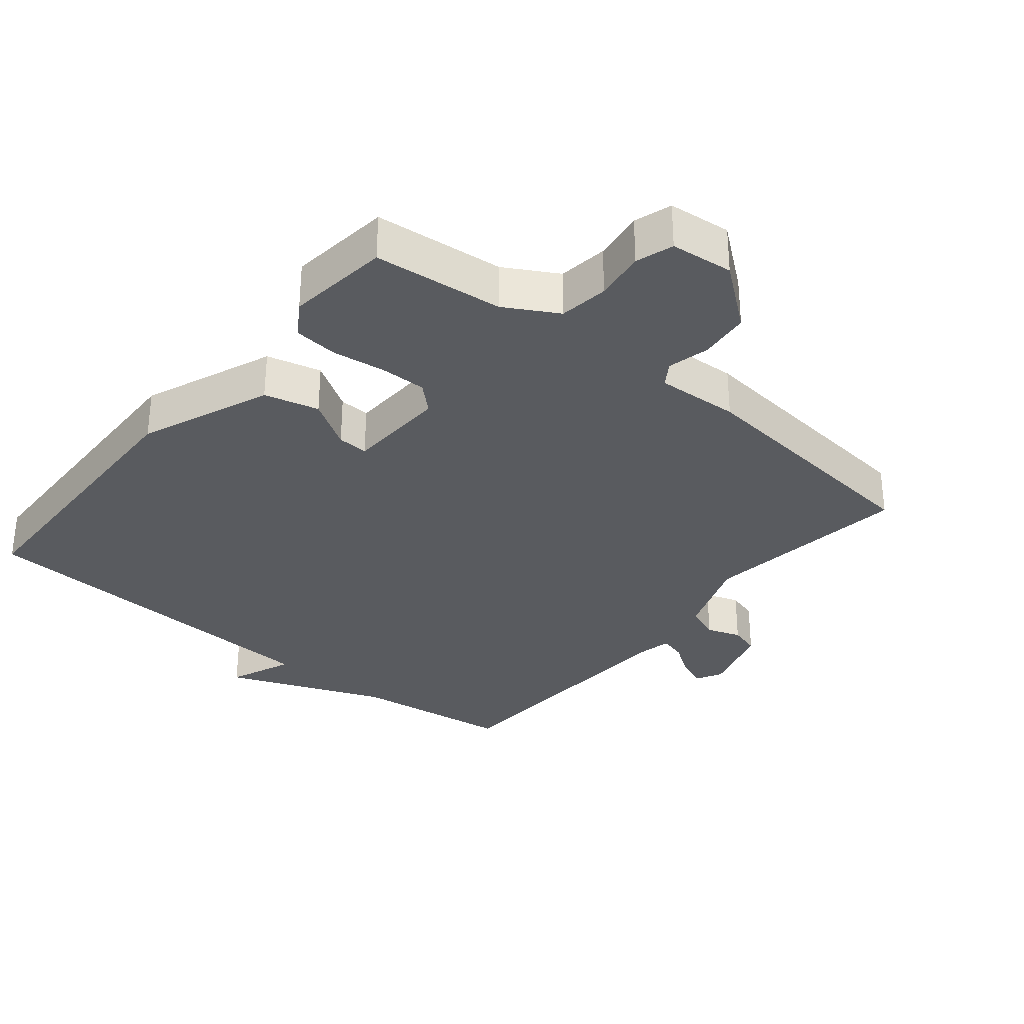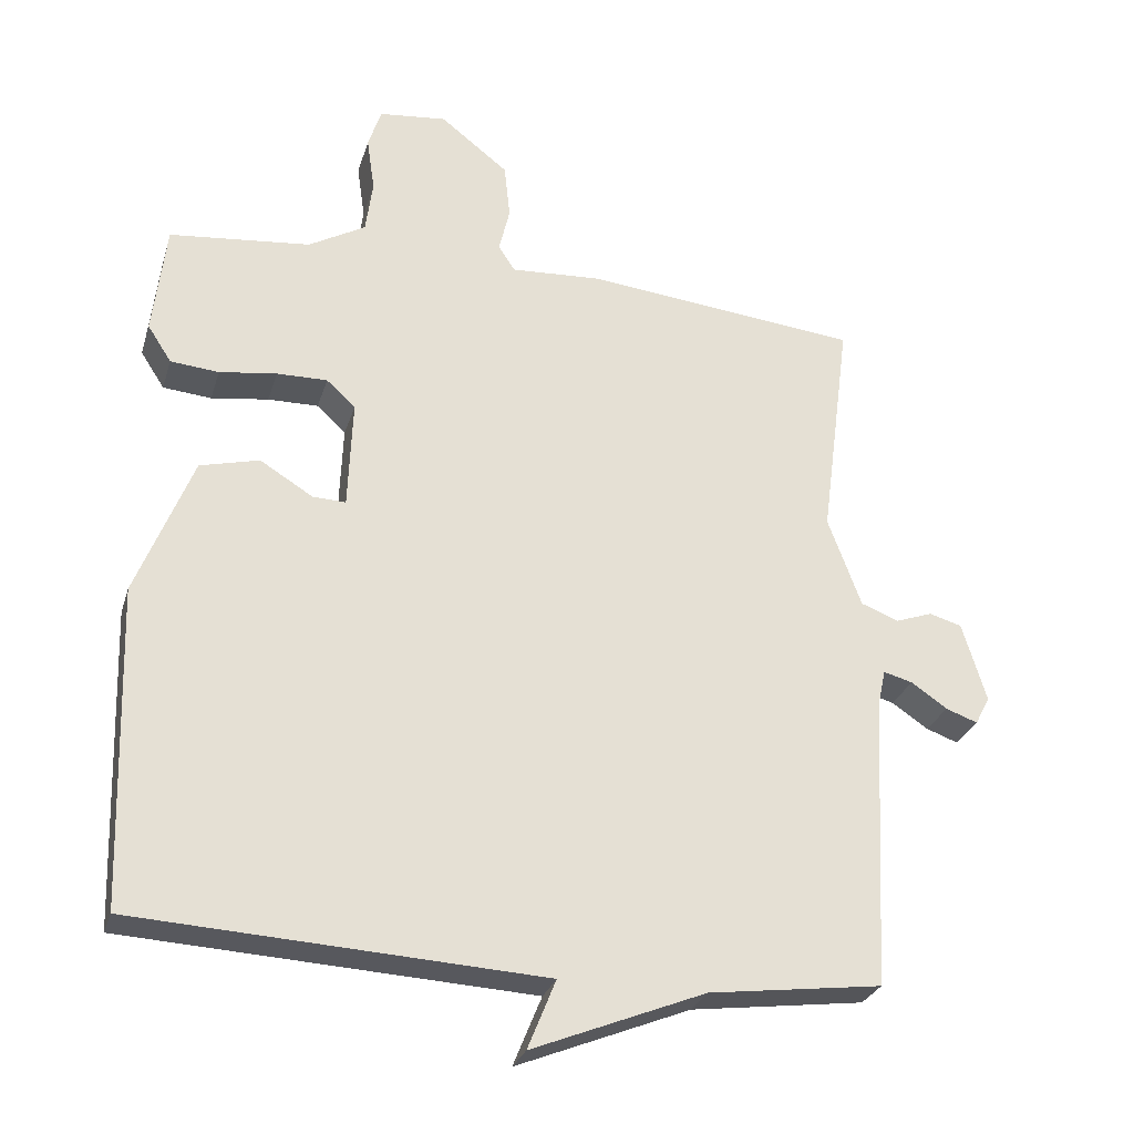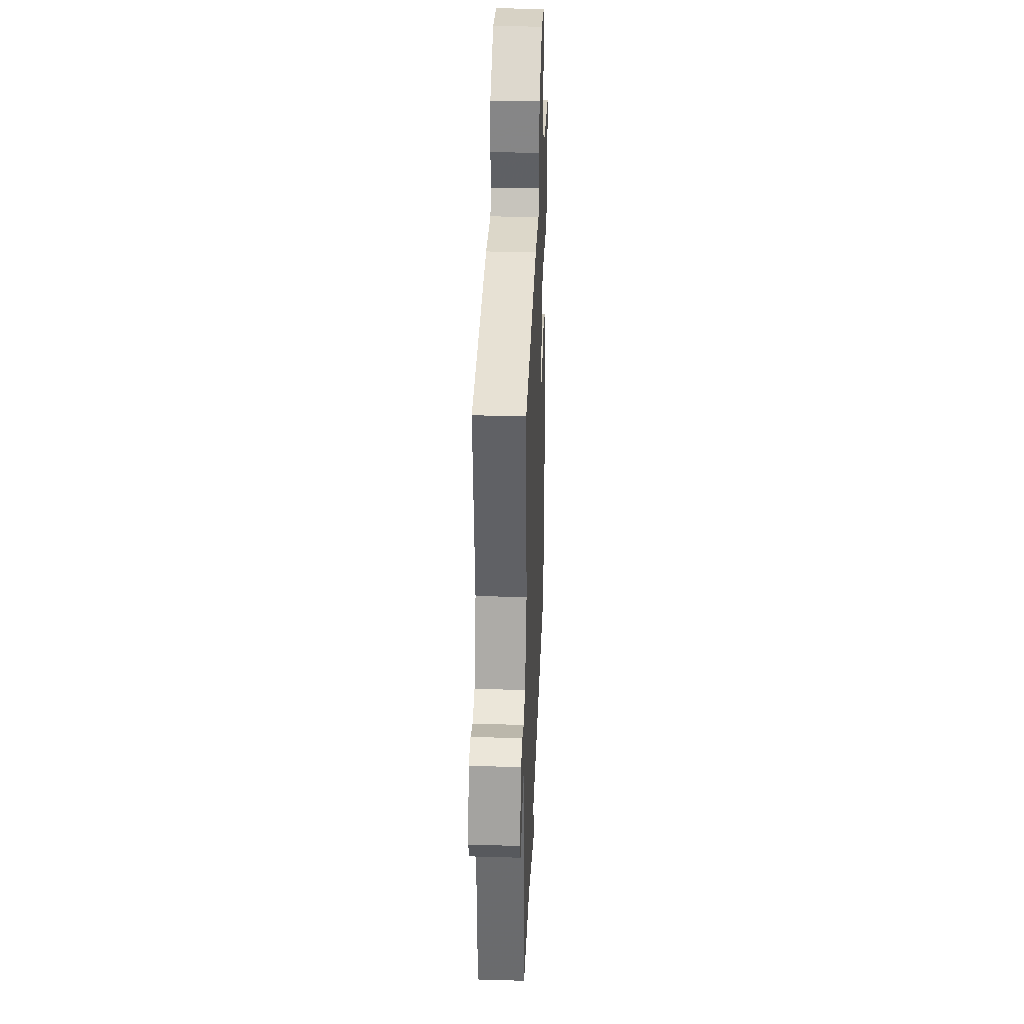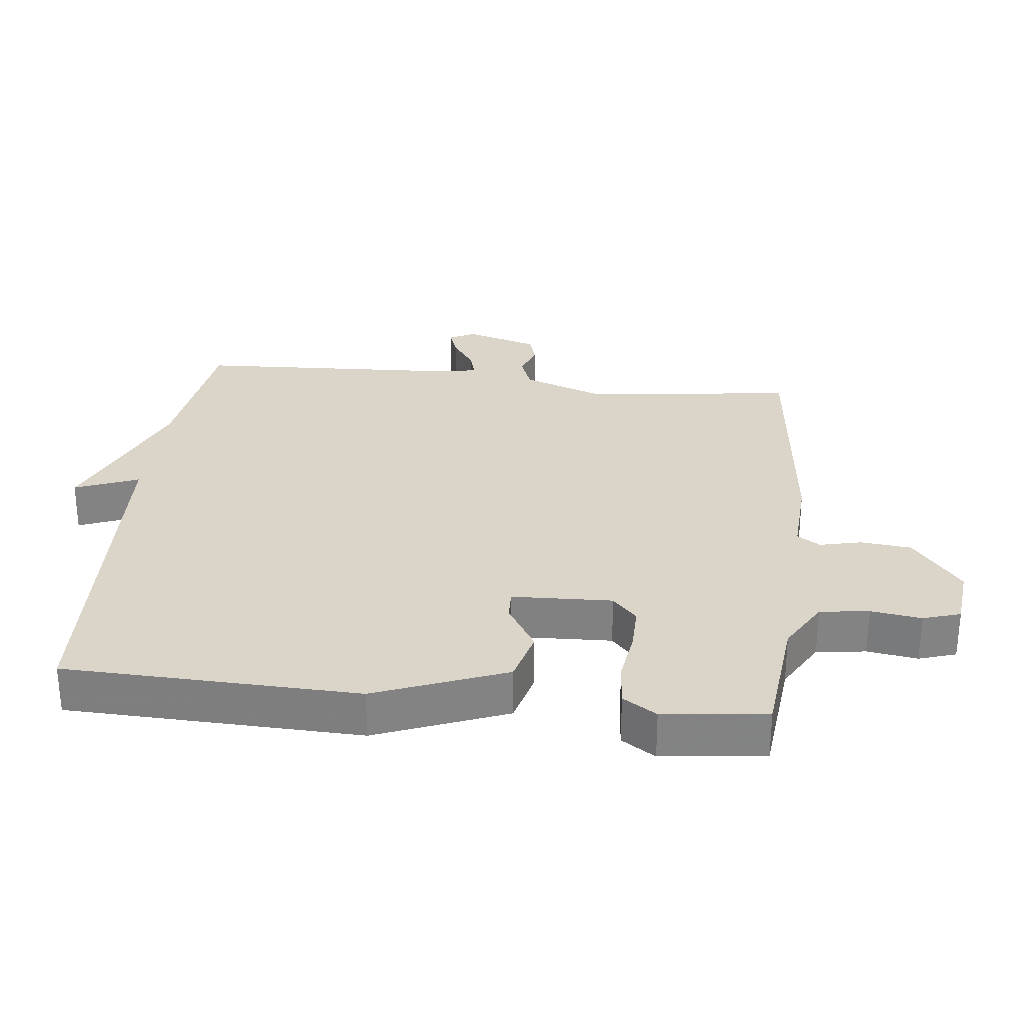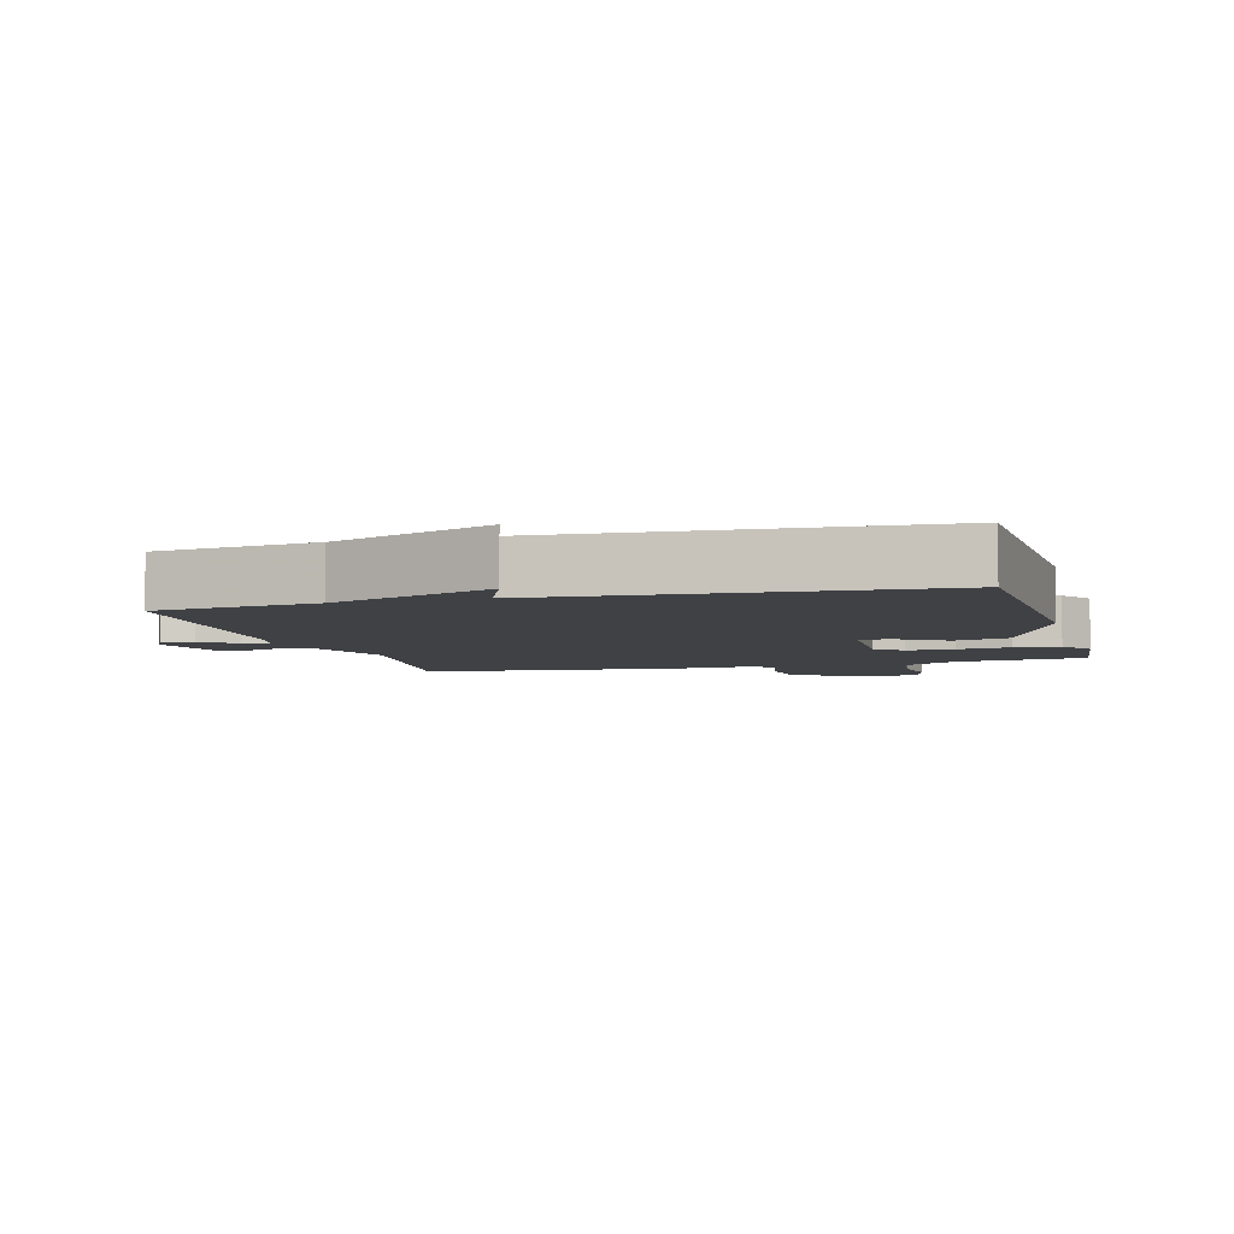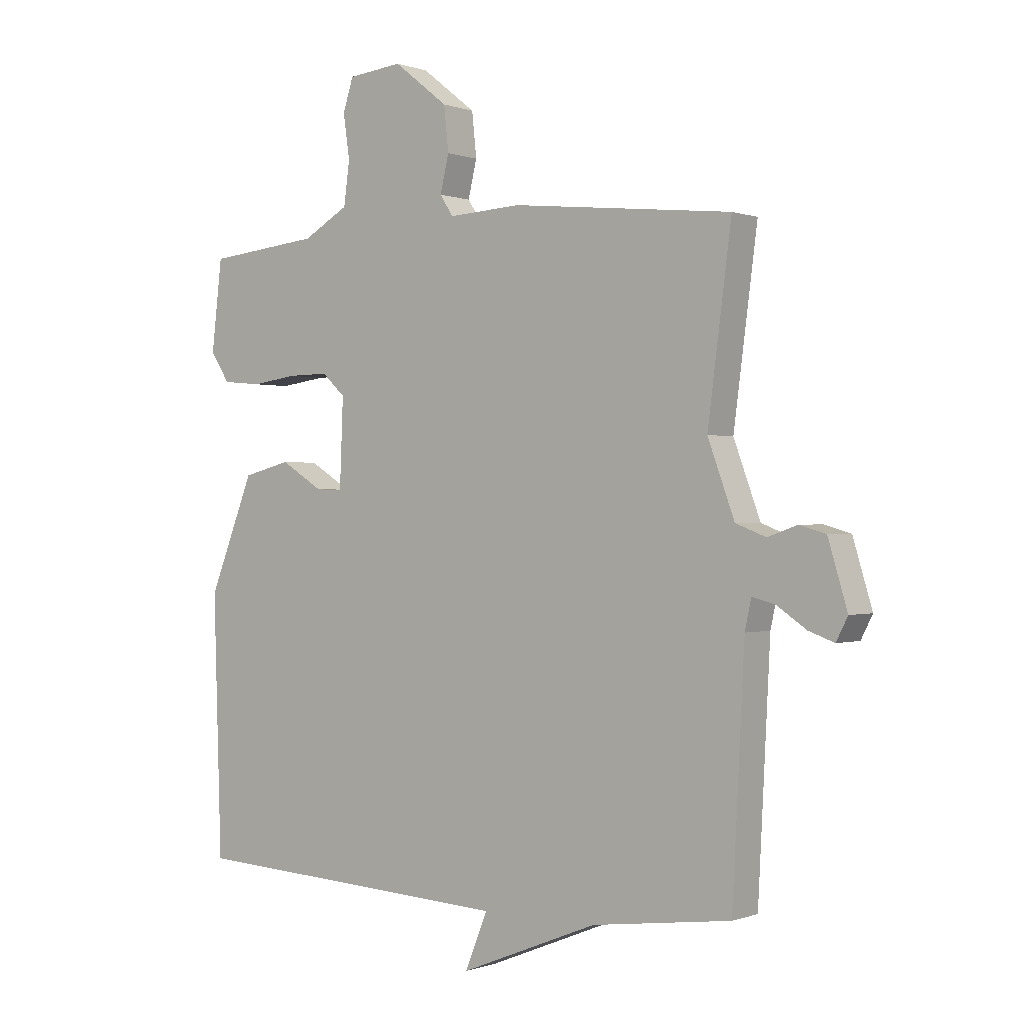
<metadata>
{"format":"obj","ext":"obj","renderer":"f3d","projection":"perspective","resolution":1024,"background":"white","views":[{"elev":-32.1,"azim":-39.5,"up":"+Y"},{"elev":-28.0,"azim":-15.6,"up":"+Z"},{"elev":33.5,"azim":92.3,"up":"+Z"},{"elev":29.1,"azim":-83.5,"up":"+Y"},{"elev":-5.4,"azim":-164.6,"up":"+Y"},{"elev":-0.1,"azim":37.2,"up":"+Z"}]}
</metadata>
<code>
v 0.5 0.07 -0.5
v 0.261 0.07 -0.531
v 0.022 0.07 -0.627
v 0.061 0.07 -0.531
v -0.5 0.07 -0.5
v -0.514 0.07 -0.058
v -0.436 0.07 0.138
v -0.354 0.07 0.159
v -0.281 0.07 0.114
v -0.235 0.07 0.112
v -0.229 0.07 0.263
v -0.269 0.07 0.3
v -0.339 0.07 0.299
v -0.418 0.07 0.288
v -0.485 0.07 0.294
v -0.518 0.07 0.345
v -0.5 0.07 0.5
v -0.305 0.07 0.52
v -0.226 0.07 0.565
v -0.216 0.07 0.639
v -0.227 0.07 0.715
v -0.209 0.07 0.771
v -0.115 0.07 0.781
v -0.021 0.07 0.707
v -0.013 0.07 0.631
v -0.028 0.07 0.568
v -0.005 0.07 0.533
v 0.12 0.07 0.54
v 0.5 0.07 0.5
v 0.459 0.07 0.186
v 0.505 0.07 0.061
v 0.557 0.07 0.041
v 0.608 0.07 0.059
v 0.653 0.07 0.046
v 0.686 0.07 -0.064
v 0.666 0.07 -0.103
v 0.622 0.07 -0.087
v 0.572 0.07 -0.053
v 0.532 0.07 -0.042
v 0.521 0.07 -0.093
v 0.5 0 -0.5
v 0.261 0 -0.531
v 0.022 0 -0.627
v 0.061 0 -0.531
v -0.5 0 -0.5
v -0.514 0 -0.058
v -0.436 0 0.138
v -0.354 0 0.159
v -0.281 0 0.114
v -0.235 0 0.112
v -0.229 0 0.263
v -0.269 0 0.3
v -0.339 0 0.299
v -0.418 0 0.288
v -0.485 0 0.294
v -0.518 0 0.345
v -0.5 0 0.5
v -0.305 0 0.52
v -0.226 0 0.565
v -0.216 0 0.639
v -0.227 0 0.715
v -0.209 0 0.771
v -0.115 0 0.781
v -0.021 0 0.707
v -0.013 0 0.631
v -0.028 0 0.568
v -0.005 0 0.533
v 0.12 0 0.54
v 0.5 0 0.5
v 0.459 0 0.186
v 0.505 0 0.061
v 0.557 0 0.041
v 0.608 0 0.059
v 0.653 0 0.046
v 0.686 0 -0.064
v 0.666 0 -0.103
v 0.622 0 -0.087
v 0.572 0 -0.053
v 0.532 0 -0.042
v 0.521 0 -0.093
f 36 37 38
f 35 36 38
f 34 35 38
f 33 34 38
f 32 33 38
f 31 32 38 39
f 30 31 39 40
f 27 28 29 30
f 24 25 26
f 23 24 26
f 22 23 26
f 21 22 26
f 20 21 26
f 19 20 26 27
f 40 1 2
f 30 40 2
f 27 30 2
f 19 27 2
f 18 19 2
f 16 17 18
f 15 16 18
f 14 15 18
f 13 14 18
f 7 8 9
f 6 7 9
f 5 6 9
f 4 5 9
f 4 9 10
f 2 3 4
f 2 4 10 11
f 12 13 18
f 11 12 18
f 2 11 18
f 78 77 76
f 78 76 75
f 78 75 74
f 78 74 73
f 78 73 72
f 79 78 72 71
f 80 79 71 70
f 70 69 68 67
f 66 65 64
f 66 64 63
f 66 63 62
f 66 62 61
f 66 61 60
f 67 66 60 59
f 42 41 80
f 42 80 70
f 42 70 67
f 42 67 59
f 42 59 58
f 58 57 56
f 58 56 55
f 58 55 54
f 58 54 53
f 49 48 47
f 49 47 46
f 49 46 45
f 49 45 44
f 50 49 44
f 44 43 42
f 51 50 44 42
f 58 53 52
f 58 52 51
f 58 51 42
f 1 41 42 2
f 2 42 43 3
f 3 43 44 4
f 4 44 45 5
f 5 45 46 6
f 6 46 47 7
f 7 47 48 8
f 8 48 49 9
f 9 49 50 10
f 10 50 51 11
f 11 51 52 12
f 12 52 53 13
f 13 53 54 14
f 14 54 55 15
f 15 55 56 16
f 16 56 57 17
f 17 57 58 18
f 18 58 59 19
f 19 59 60 20
f 20 60 61 21
f 21 61 62 22
f 22 62 63 23
f 23 63 64 24
f 24 64 65 25
f 25 65 66 26
f 26 66 67 27
f 27 67 68 28
f 28 68 69 29
f 29 69 70 30
f 30 70 71 31
f 31 71 72 32
f 32 72 73 33
f 33 73 74 34
f 34 74 75 35
f 35 75 76 36
f 36 76 77 37
f 37 77 78 38
f 38 78 79 39
f 39 79 80 40
f 40 80 41 1

</code>
